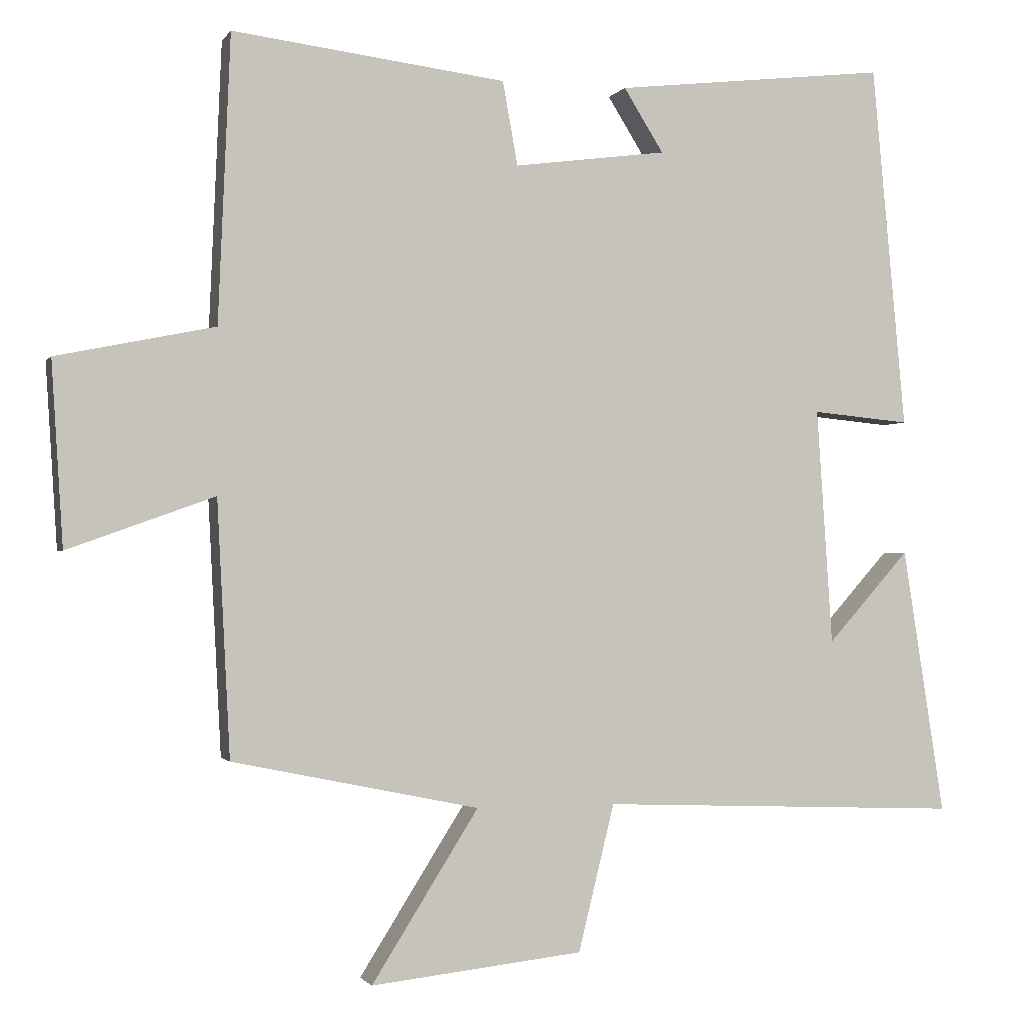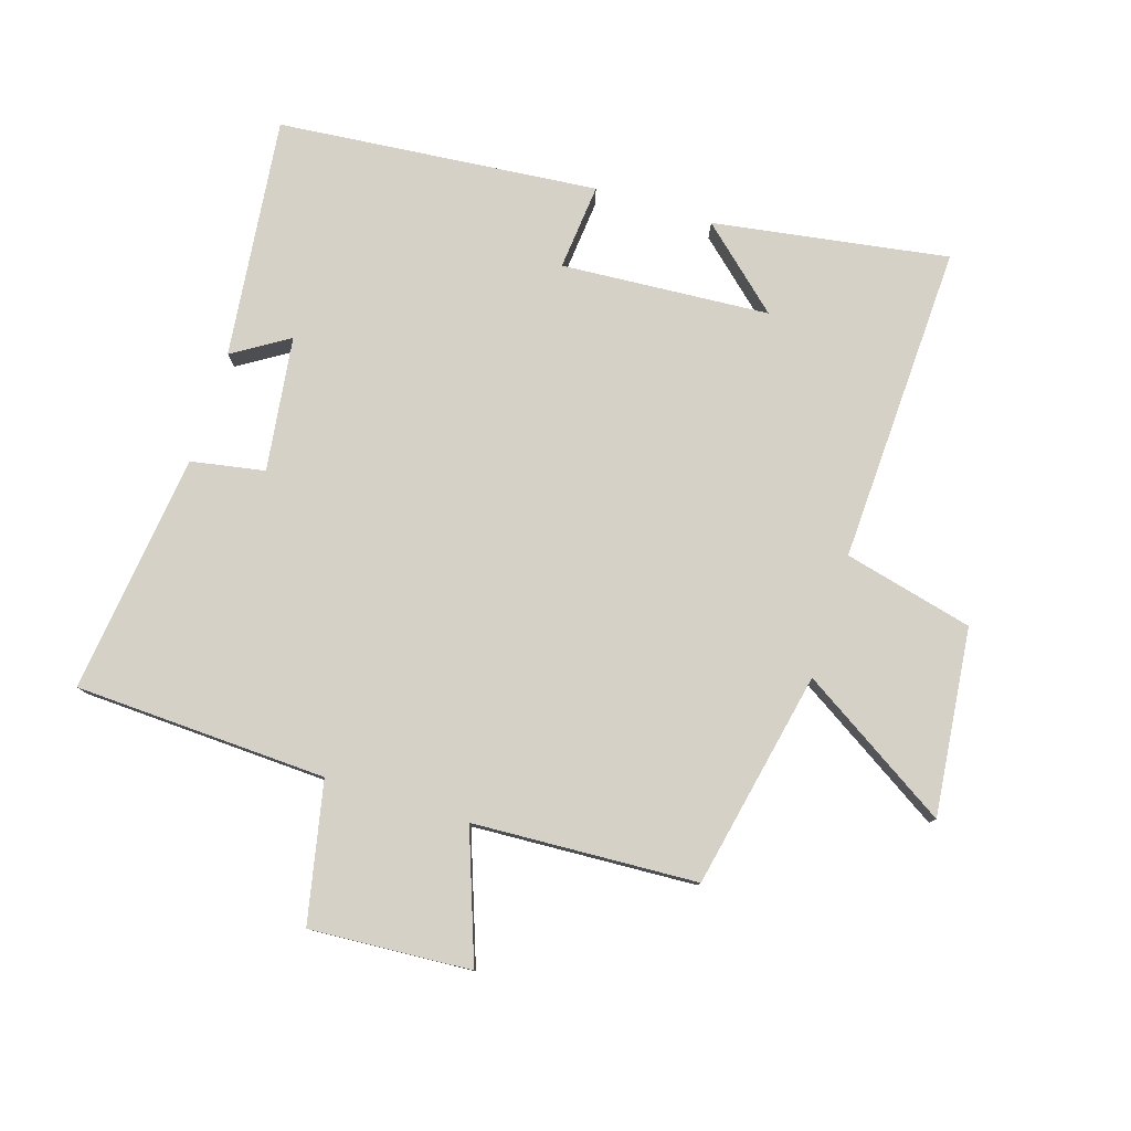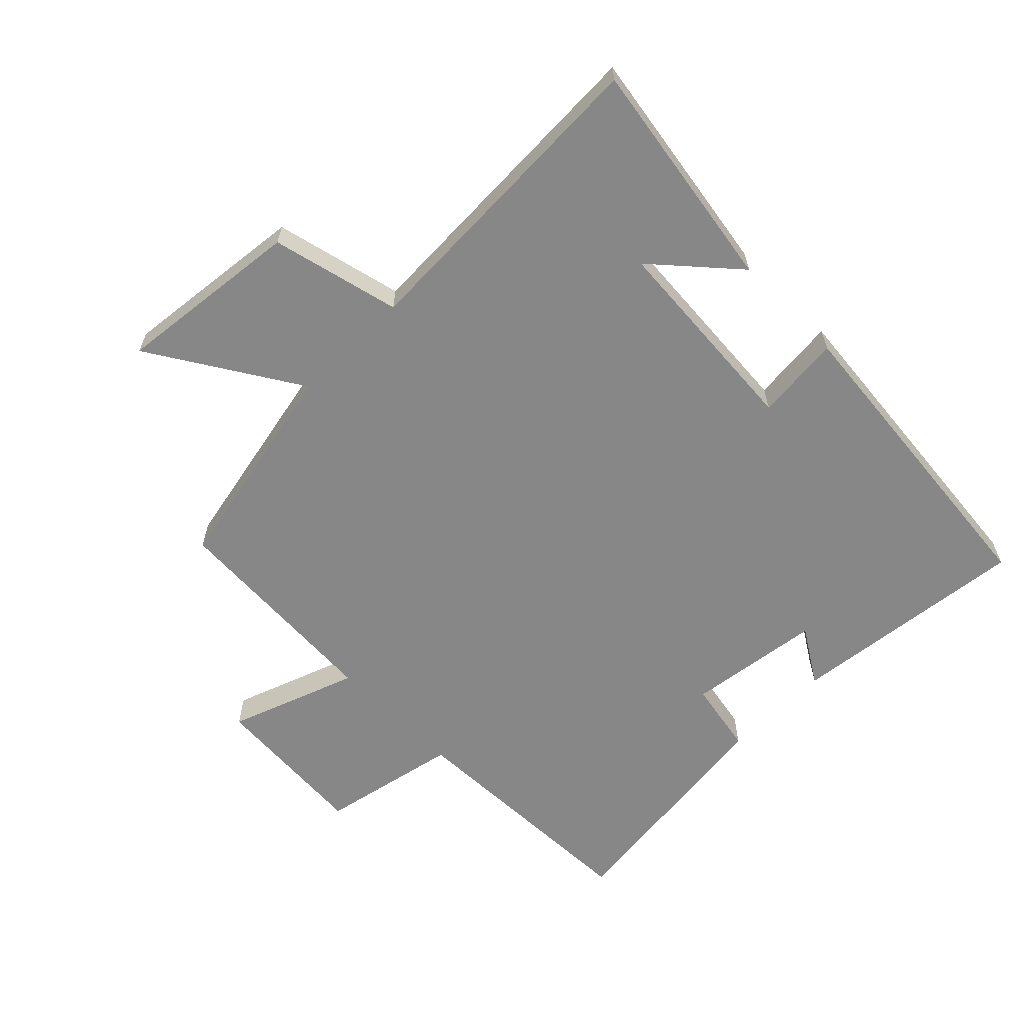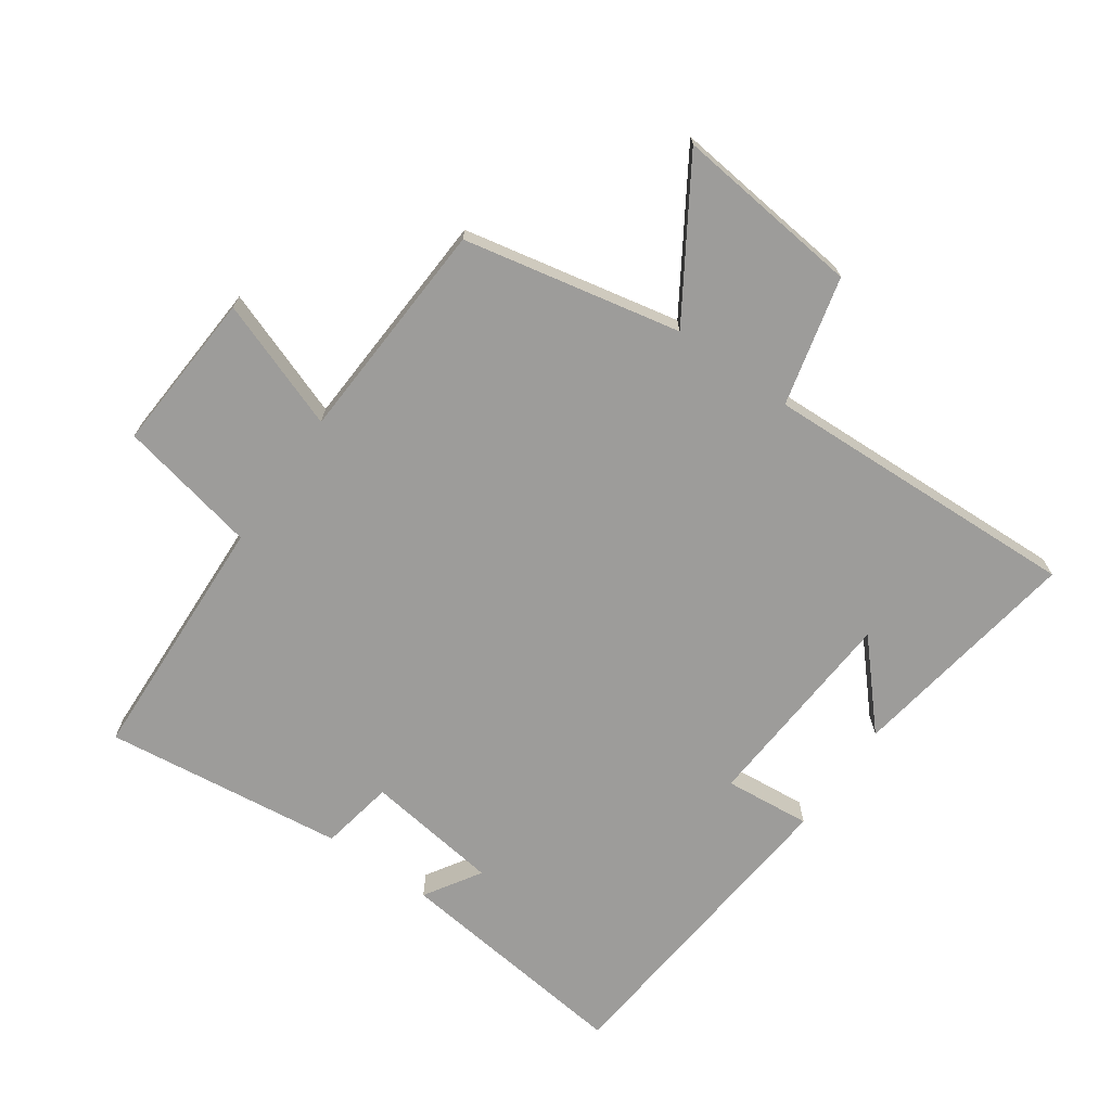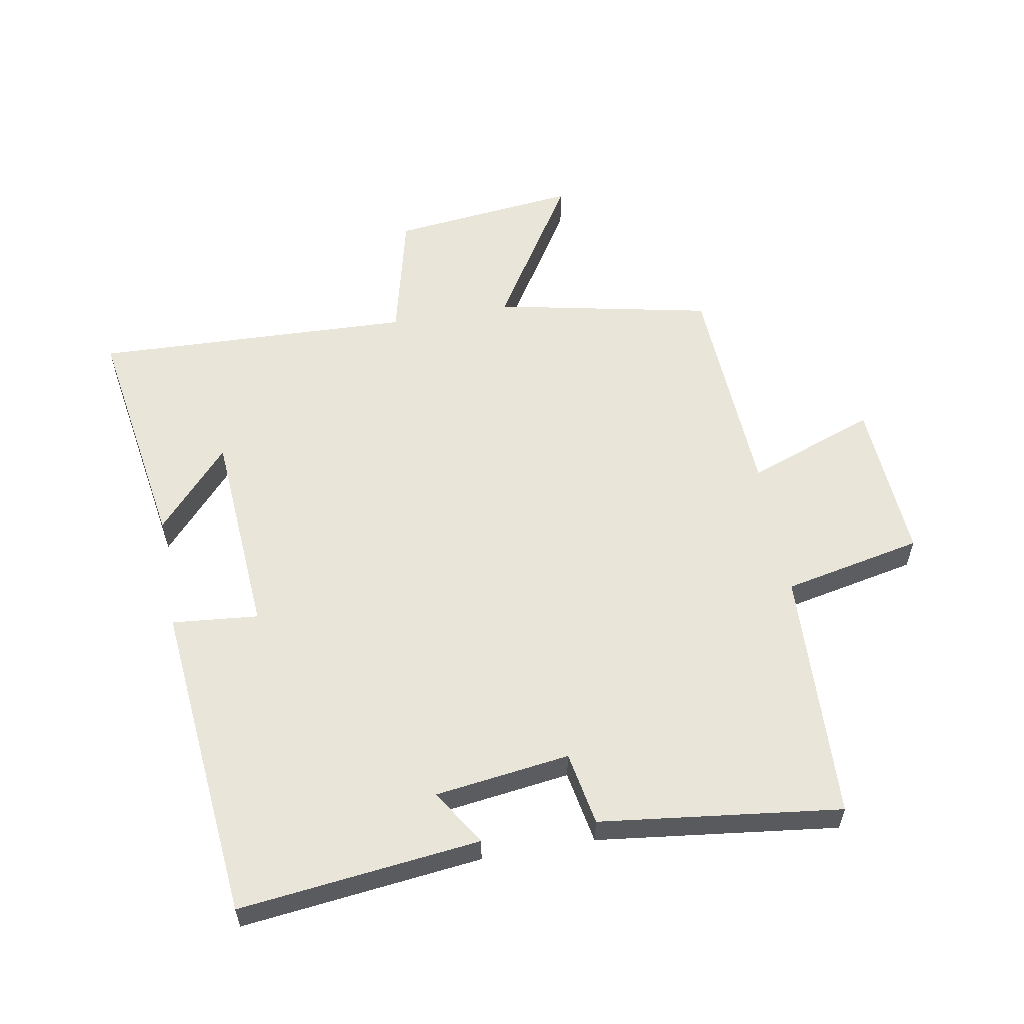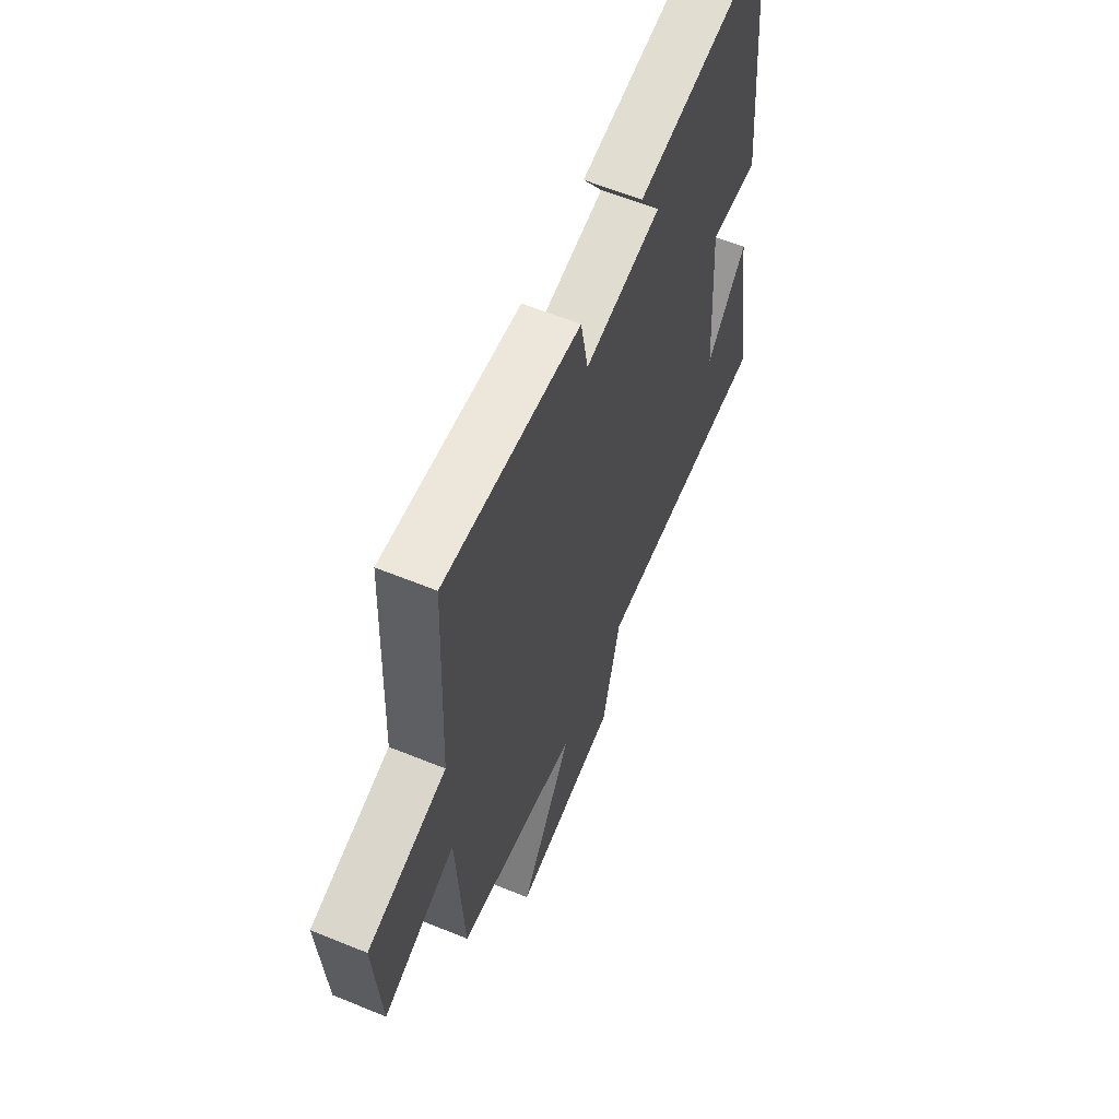
<metadata>
{"format":"obj","ext":"obj","renderer":"f3d","projection":"perspective","resolution":1024,"background":"white","views":[{"elev":-1.2,"azim":163.5,"up":"+Z"},{"elev":79.0,"azim":107.4,"up":"+Y"},{"elev":-62.5,"azim":-135.3,"up":"+Y"},{"elev":-70.3,"azim":144.9,"up":"+Y"},{"elev":57.8,"azim":-10.2,"up":"+Y"},{"elev":61.4,"azim":112.5,"up":"+Z"}]}
</metadata>
<code>
v 0.482 0.07 -0.429
v 0.14 0.07 -0.5
v 0.288 0.07 -0.735
v -0.006 0.07 -0.703
v -0.056 0.07 -0.5
v -0.558 0.07 -0.52
v -0.5 0.07 -0.15
v -0.386 0.07 -0.277
v -0.364 0.07 0.051
v -0.5 0.07 0.038
v -0.453 0.07 0.543
v -0.074 0.07 0.5
v -0.129 0.07 0.412
v 0.083 0.07 0.384
v 0.104 0.07 0.5
v 0.483 0.07 0.547
v 0.5 0.07 0.15
v 0.719 0.07 0.105
v 0.703 0.07 -0.149
v 0.5 0.07 -0.076
v 0.482 0 -0.429
v 0.14 0 -0.5
v 0.288 0 -0.735
v -0.006 0 -0.703
v -0.056 0 -0.5
v -0.558 0 -0.52
v -0.5 0 -0.15
v -0.386 0 -0.277
v -0.364 0 0.051
v -0.5 0 0.038
v -0.453 0 0.543
v -0.074 0 0.5
v -0.129 0 0.412
v 0.083 0 0.384
v 0.104 0 0.5
v 0.483 0 0.547
v 0.5 0 0.15
v 0.719 0 0.105
v 0.703 0 -0.149
v 0.5 0 -0.076
f 17 18 19 20
f 20 1 2
f 17 20 2
f 16 17 2
f 15 16 2
f 14 15 2
f 13 14 2
f 11 12 13
f 10 11 13
f 9 10 13
f 8 9 13 2
f 6 7 8
f 5 6 8
f 5 8 2
f 2 3 4 5
f 40 39 38 37
f 22 21 40
f 22 40 37
f 22 37 36
f 22 36 35
f 22 35 34
f 22 34 33
f 33 32 31
f 33 31 30
f 33 30 29
f 22 33 29 28
f 28 27 26
f 28 26 25
f 22 28 25
f 25 24 23 22
f 1 21 22 2
f 2 22 23 3
f 3 23 24 4
f 4 24 25 5
f 5 25 26 6
f 6 26 27 7
f 7 27 28 8
f 8 28 29 9
f 9 29 30 10
f 10 30 31 11
f 11 31 32 12
f 12 32 33 13
f 13 33 34 14
f 14 34 35 15
f 15 35 36 16
f 16 36 37 17
f 17 37 38 18
f 18 38 39 19
f 19 39 40 20
f 20 40 21 1

</code>
